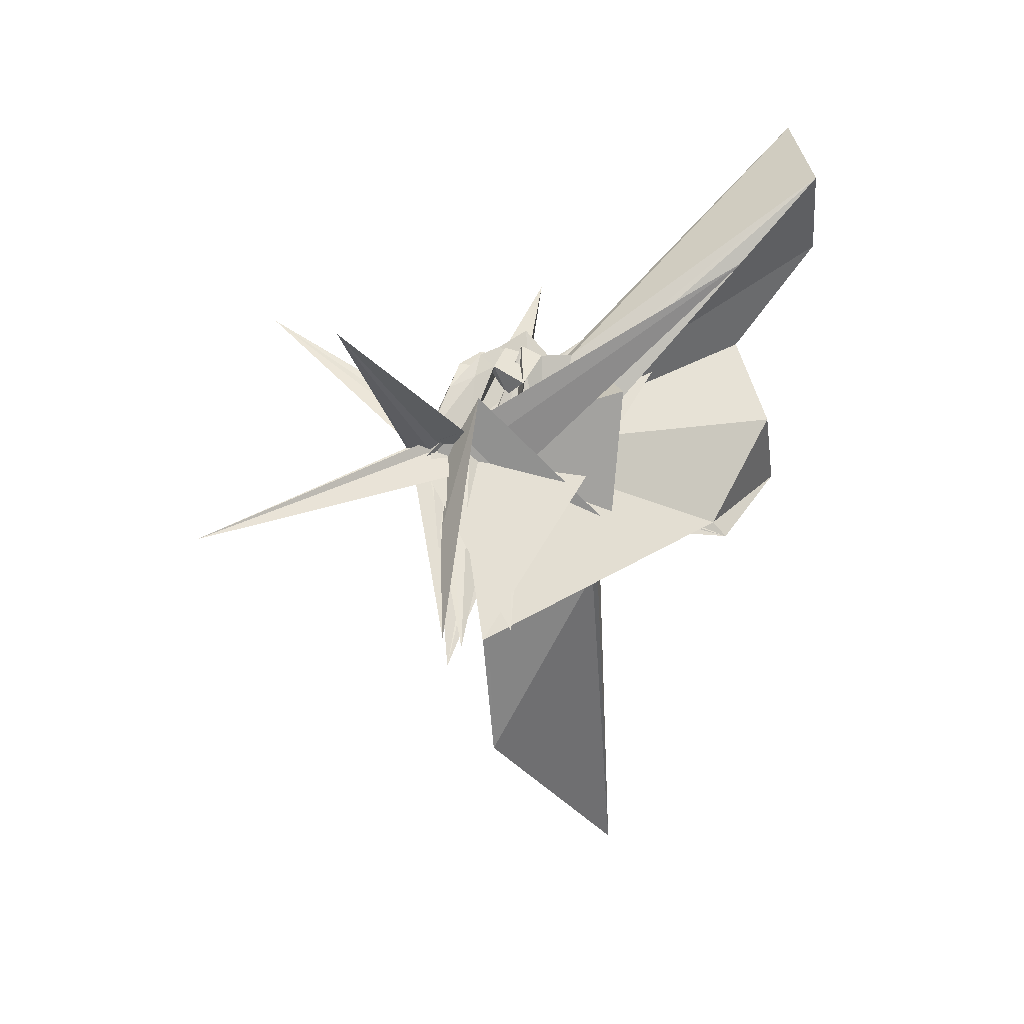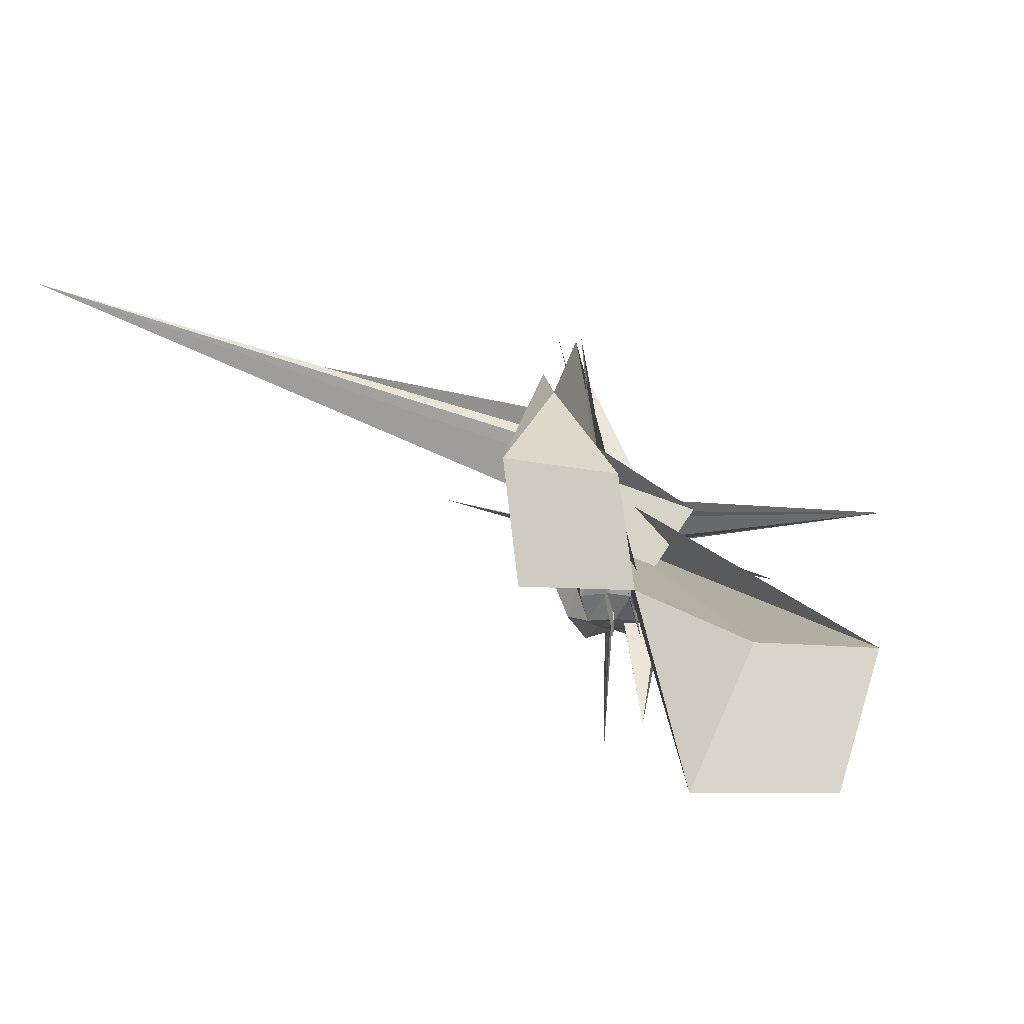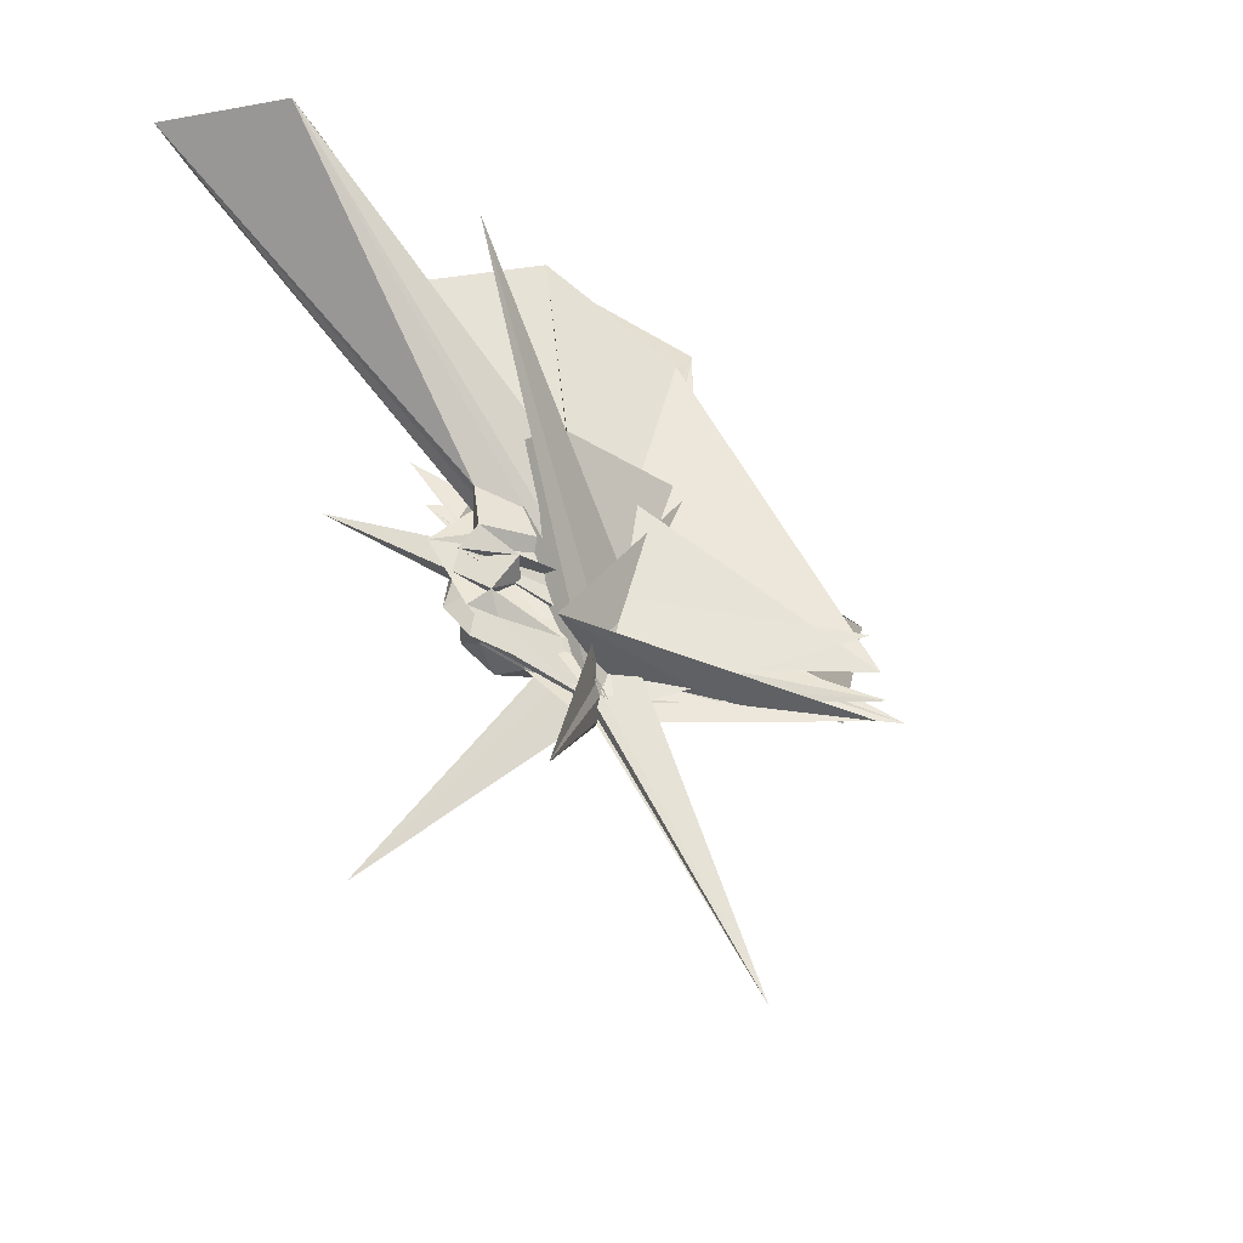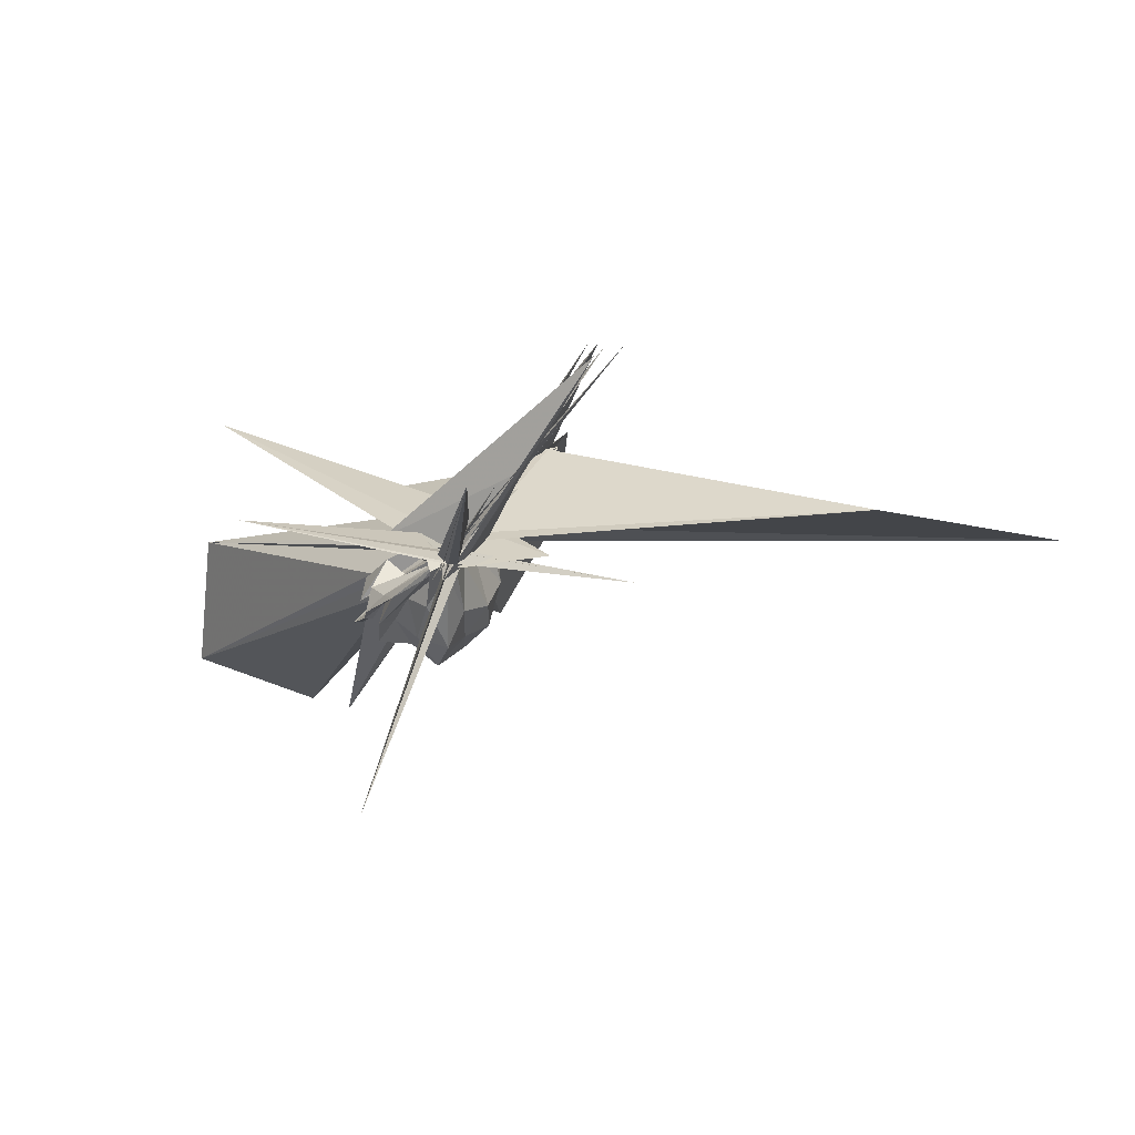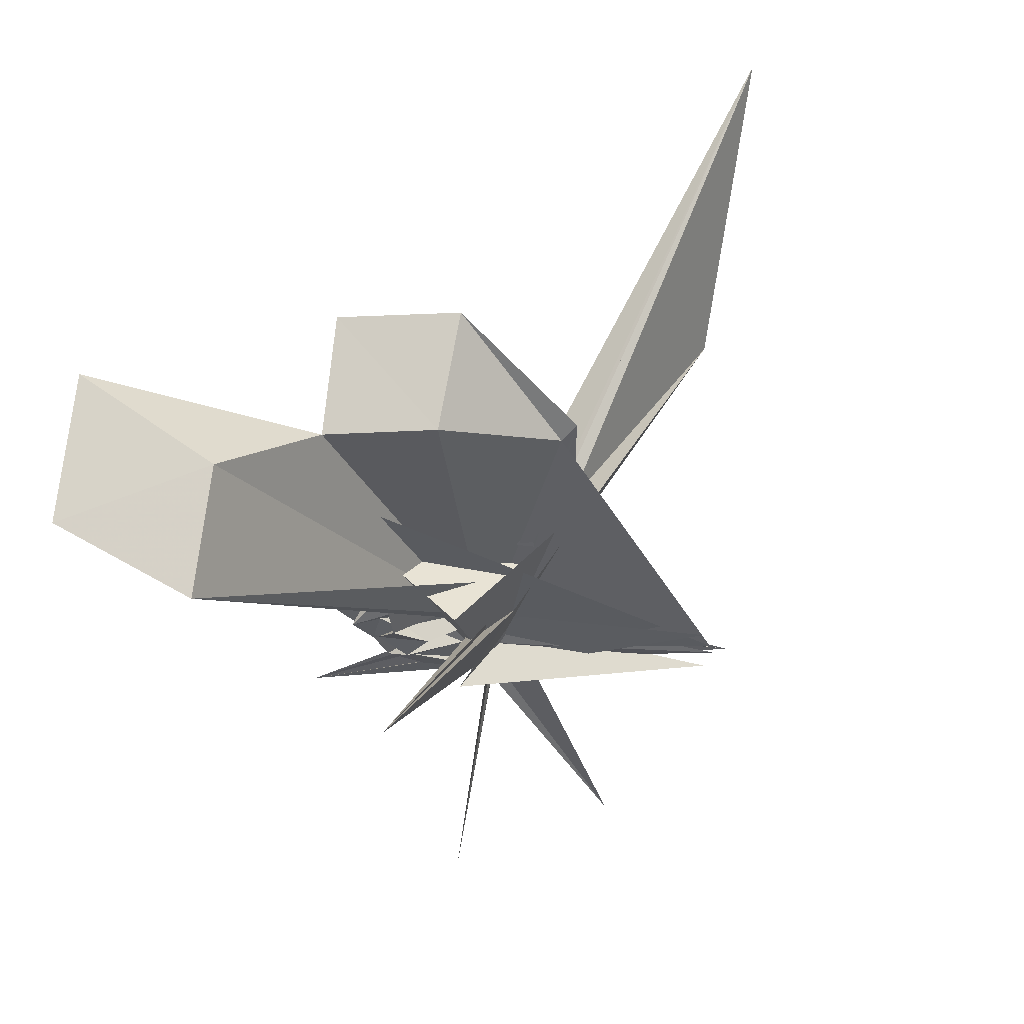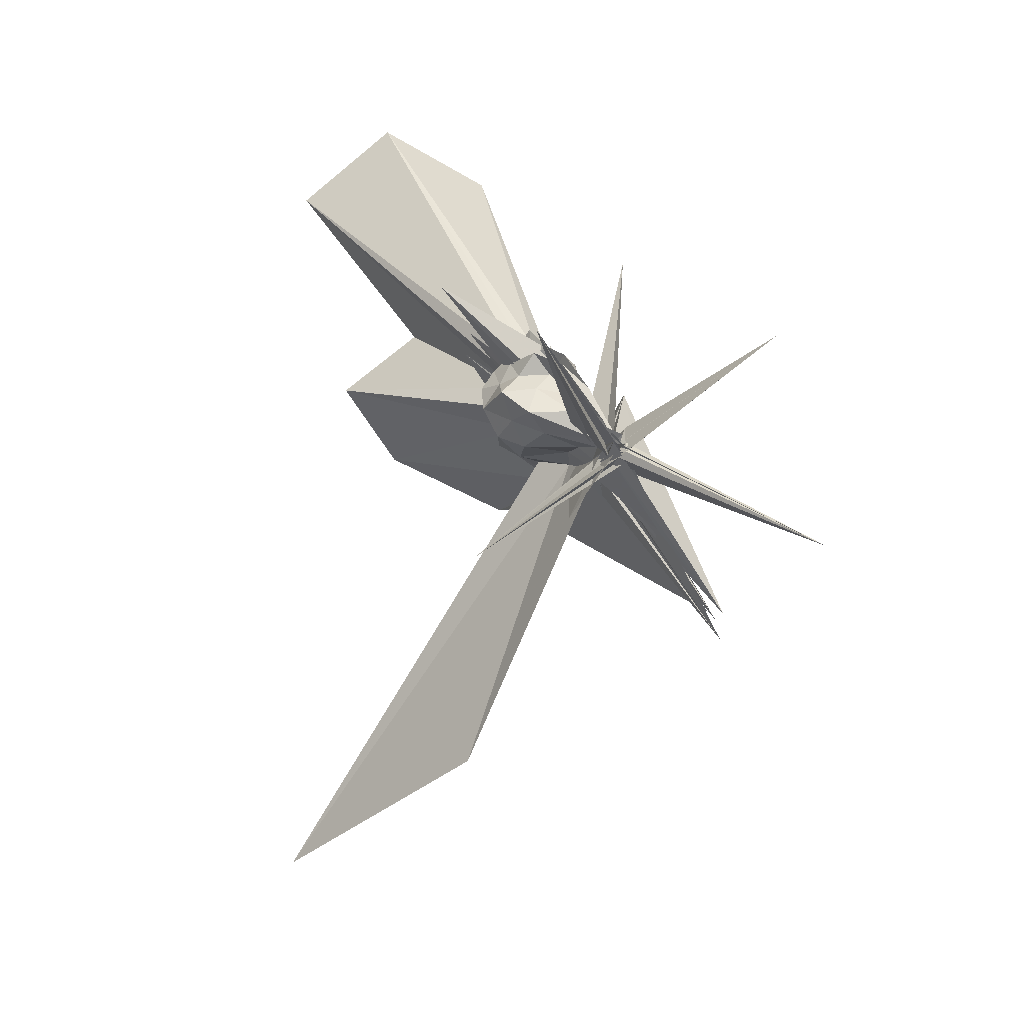
<metadata>
{"format":"obj","ext":"obj","renderer":"f3d","projection":"perspective","resolution":1024,"background":"white","views":[{"elev":5.8,"azim":-106.8,"up":"+Y"},{"elev":73.8,"azim":136.5,"up":"+Z"},{"elev":-25.0,"azim":-124.7,"up":"+Z"},{"elev":-73.6,"azim":-67.6,"up":"+Z"},{"elev":60.4,"azim":-123.6,"up":"+Z"},{"elev":7.1,"azim":160.3,"up":"+Y"}]}
</metadata>
<code>
v -0.01466 -0.121 -0.1111
v -0.3888 0.2318 -0.6311
v 0.2382 -0.009865 0.1723
v 0.1834 0.04078 0.199
v 0.1487 0.09621 0.2295
v 0.108 0.1217 0.173
v 0.0508 0.07098 0.1157
v 0.04634 0.1566 0.1996
v -0.0326 -0.2317 0.09425
v -0.03196 -0.1786 -0.1328
v 0.2714 0.1486 0.2492
v -0.0272 -0.152 -0.1121
v -0.1274 0.04977 0.3063
v -0.04722 -0.124 -0.3237
v -0.3699 -0.6244 -0.1225
v -0.006831 -0.1267 -0.1572
v -0.04666 -0.4075 0.3689
v -0.05118 -0.1611 -0.08207
v -0.03433 -0.3431 0.2509
v -0.01969 -0.2516 0.1945
v 0.1287 -0.1654 0.2072
v 0.1868 -0.07363 0.1898
v 0.2618 0.04561 0.1149
v 0.2101 0.09869 0.1468
v 0.1504 0.1563 0.1217
v 0.1183 0.23 0.07385
v 0.0834 0.131 0.07279
v 0.0244 0.1553 0.09477
v 0.06227 0.1842 0.04237
v 0.00149 -0.09741 -0.09313
v -0.02777 -0.0993 -0.2104
v -0.03347 -0.163 0.1067
v -0.04023 -0.3715 0.2983
v -0.03241 -0.2212 0.01796
v -0.03289 -0.149 -0.246
v -0.03478 -0.1315 -0.1294
v -0.05983 -0.3606 0.2679
v -0.01633 -0.3089 0.266
v 0.7751 -1.565 0.5833
v 0.06833 -0.1911 0.1206
v 0.1991 -0.1364 0.1291
v 0.2132 -0.04591 0.08925
v 0.2344 0.06465 0.0241
v 0.1863 0.1255 0.05967
v 0.1233 0.15 0.02515
v 0.09404 0.1814 -0.01862
v 0.03202 0.03817 -0.01278
v -0.01745 0.07363 0.0235
v -0.04548 -0.2128 -0.02105
v -0.4061 0.4332 0.5714
v 0.07919 -0.3375 -0.1754
v -0.02615 -0.0861 -0.2355
v -0.03564 -0.08174 -0.2563
v -0.02061 -0.114 -0.1807
v -0.01462 -0.1629 -0.05377
v -0.04027 -0.1944 0.04248
v -0.06221 -0.386 0.3123
v 0.3386 -1.126 0.03365
v 0.0006111 -0.1945 0.02747
v 0.156 -0.1666 0.05005
v 0.2425 -0.09794 0.0186
v 0.2809 -0.01172 0.04603
v 0.1949 0.09386 -0.04323
v 0.1526 0.165 -0.0621
v 0.07419 0.1157 -0.0295
v 0.06234 0.1589 -0.08907
v 0.01481 0.1244 -0.05921
v 0.3675 0.3654 0.2038
v -0.03543 -0.1559 -0.1858
v -0.01124 -0.1355 -0.3068
v -0.0308 -0.1818 -0.0763
v 0.2334 0.2136 0.3218
v -0.05511 -0.1237 -0.2679
v -0.04745 -0.1382 -0.2177
v -0.03119 -0.09683 -0.3541
v -0.03219 -0.1508 -0.2287
v -0.1132 0.03435 -0.1448
v -0.0166 -0.1956 -0.1571
v 0.02896 -0.1476 -0.03731
v 0.1763 -0.1256 -0.04068
v 0.2243 -0.04267 -0.06041
v 0.2645 0.04841 -0.07996
v 0.1088 0.09906 -0.08442
v 0.08972 0.1314 -0.1464
v 0.02468 0.06209 -0.1979
v 0.03156 0.09448 -0.1148
v -0.00254 -0.04856 -0.1376
v -0.3751 -0.6663 -0.2721
v -0.03695 -0.1704 -0.2477
v -0.03272 -0.1365 -0.0649
v -0.3711 -0.7186 -0.3127
v -0.04312 -0.1062 -0.2755
v -0.007772 -0.06499 -0.31
v -0.02879 -0.1094 -0.1506
v -0.0319 -0.1025 -0.2494
v -0.171 -0.3719 -0.2833
v -0.3743 -0.6379 -0.3276
v -0.0002017 -0.1589 -0.1714
v 0.02934 -0.1252 -0.1245
v 0.1437 -0.07756 -0.1284
v 0.2071 -0.008567 -0.1636
v 0.1649 0.05968 -0.1192
v 0.1598 -0.02254 0.2425
v 0.1067 0.03837 0.2584
v 0.5654 0.65 1.123
v 0.2961 0.8852 1.027
v -0.03362 0.7044 0.9761
v -0.01921 -0.1288 -0.03275
v -0.03974 -0.3161 0.2191
v -0.03507 -0.2743 0.1484
v 0.1165 0.1041 0.3102
v -0.0003181 -0.0961 -0.009935
v -0.03735 -0.3972 0.3261
v -0.05801 -0.3782 0.3469
v -0.03274 -0.3564 0.3311
v -0.03179 -0.2692 0.248
v 0.08082 -0.1024 0.2637
v 0.4799 -0.006102 0.9356
v 0.2607 0.18 0.8354
v 0.1971 0.4981 1.075
v -0.003146 -0.1525 -0.12
v -0.01686 -0.1459 -0.09485
v -0.03214 -0.1244 -0.1981
v -0.02082 -0.1867 -0.03132
v -0.01157 -0.1663 0.05058
v -0.00121 -0.4174 0.6975
v 0.2924 -0.2583 0.9808
v 0.09061 -0.05653 0.8756
v -7.72e-05 -0.1234 -0.07048
v 0.1829 0.1461 0.5488
v -0.3755 -0.6491 -0.2083
v 0.002747 -0.3724 0.6569
v 0.05615 0.03719 -0.14
v -0.001544 -0.03367 -0.2532
v -0.03338 -0.08084 -0.2781
v -0.01017 -0.09987 -0.287
v -0.0347 -0.1177 -0.2249
v 0.3672 0.2602 -0.663
v -0.02738 -0.1536 -0.1448
v -0.03989 -0.1069 -0.3297
v -0.0444 -0.122 -0.2595
v -0.006168 -0.204 -0.119
v -0.004108 -0.1331 -0.2867
v -0.001727 -0.09131 -0.3323
v -0.0005543 -0.1179 -0.2072
v 0.01487 -0.09119 -0.2235
v 0.07868 -0.006999 -0.198
v -0.02768 -0.143 -0.2702
v -0.04145 -0.1621 -0.3128
v -0.06586 -0.08882 -0.2402
v -0.05816 -0.1434 -0.2966
v -0.03006 -0.1606 -0.01213
v -0.3549 -0.3324 -1.025
v -0.05672 -0.09834 -0.2987
v -0.01186 -0.135 -0.244
v -0.03119 -0.1021 -0.3084
v -0.03402 -0.07113 -0.3256
v -0.01593 -0.1464 -0.2032
v 0.2971 -0.482 0.07991
v -0.02455 -0.1403 -0.3184
v -0.03866 -0.121 -0.3426
v -0.1001 -0.06437 -0.1856
f 3 23 4
f 4 23 24
f 4 24 5
f 5 24 25
f 5 25 6
f 6 25 26
f 6 26 7
f 7 26 27
f 7 27 8
f 8 27 28
f 8 28 9
f 9 28 29
f 9 29 10
f 10 29 30
f 10 30 11
f 11 30 31
f 11 31 12
f 12 31 32
f 12 32 13
f 13 32 33
f 13 33 14
f 14 33 34
f 14 34 15
f 15 34 35
f 15 35 16
f 16 35 36
f 16 36 17
f 17 36 37
f 17 37 18
f 18 37 38
f 18 38 19
f 19 38 39
f 19 39 20
f 20 39 40
f 20 40 21
f 21 40 41
f 21 41 22
f 22 41 42
f 22 42 3
f 3 42 23
f 23 43 24
f 24 43 44
f 24 44 25
f 25 44 45
f 25 45 26
f 26 45 46
f 26 46 27
f 27 46 47
f 27 47 28
f 28 47 48
f 28 48 29
f 29 48 49
f 29 49 30
f 30 49 50
f 30 50 31
f 31 50 51
f 31 51 32
f 32 51 52
f 32 52 33
f 33 52 53
f 33 53 34
f 34 53 54
f 34 54 35
f 35 54 55
f 35 55 36
f 36 55 56
f 36 56 37
f 37 56 57
f 37 57 38
f 38 57 58
f 38 58 39
f 39 58 59
f 39 59 40
f 40 59 60
f 40 60 41
f 41 60 61
f 41 61 42
f 42 61 62
f 42 62 23
f 23 62 43
f 43 63 44
f 44 63 64
f 44 64 45
f 45 64 65
f 45 65 46
f 46 65 66
f 46 66 47
f 47 66 67
f 47 67 48
f 48 67 68
f 48 68 49
f 49 68 69
f 49 69 50
f 50 69 70
f 50 70 51
f 51 70 71
f 51 71 52
f 52 71 72
f 52 72 53
f 53 72 73
f 53 73 54
f 54 73 74
f 54 74 55
f 55 74 75
f 55 75 56
f 56 75 76
f 56 76 57
f 57 76 77
f 57 77 58
f 58 77 78
f 58 78 59
f 59 78 79
f 59 79 60
f 60 79 80
f 60 80 61
f 61 80 81
f 61 81 62
f 62 81 82
f 62 82 43
f 43 82 63
f 63 83 64
f 64 83 84
f 64 84 65
f 65 84 85
f 65 85 66
f 66 85 86
f 66 86 67
f 67 86 87
f 67 87 68
f 68 87 88
f 68 88 69
f 69 88 89
f 69 89 70
f 70 89 90
f 70 90 71
f 71 90 91
f 71 91 72
f 72 91 92
f 72 92 73
f 73 92 93
f 73 93 74
f 74 93 94
f 74 94 75
f 75 94 95
f 75 95 76
f 76 95 96
f 76 96 77
f 77 96 97
f 77 97 78
f 78 97 98
f 78 98 79
f 79 98 99
f 79 99 80
f 80 99 100
f 80 100 81
f 81 100 101
f 81 101 82
f 82 101 102
f 82 102 63
f 63 102 83
f 103 104 118
f 104 119 118
f 104 105 119
f 105 120 119
f 105 106 120
f 106 107 120
f 107 121 120
f 107 108 121
f 108 122 121
f 108 109 122
f 109 110 122
f 110 123 122
f 110 111 123
f 111 124 123
f 111 112 124
f 112 113 124
f 113 125 124
f 113 114 125
f 114 126 125
f 114 115 126
f 115 116 126
f 116 127 126
f 116 117 127
f 117 118 127
f 117 103 118
f 118 119 128
f 119 129 128
f 119 120 129
f 120 121 129
f 121 130 129
f 121 122 130
f 122 123 130
f 123 131 130
f 123 124 131
f 124 125 131
f 125 132 131
f 125 126 132
f 126 127 132
f 127 128 132
f 127 118 128
f 133 148 134
f 134 148 149
f 134 149 135
f 135 149 150
f 135 150 136
f 136 150 137
f 137 150 151
f 137 151 138
f 138 151 152
f 138 152 139
f 139 152 140
f 140 152 153
f 140 153 141
f 141 153 154
f 141 154 142
f 142 154 143
f 143 154 155
f 143 155 144
f 144 155 156
f 144 156 145
f 145 156 146
f 146 156 157
f 146 157 147
f 147 157 148
f 147 148 133
f 148 158 149
f 149 158 159
f 149 159 150
f 150 159 151
f 151 159 160
f 151 160 152
f 152 160 153
f 153 160 161
f 153 161 154
f 154 161 155
f 155 161 162
f 155 162 156
f 156 162 157
f 157 162 158
f 157 158 148
f 3 4 103
f 103 4 104
f 4 5 104
f 104 5 105
f 5 6 105
f 105 6 106
f 6 7 106
f 7 8 106
f 106 8 107
f 8 9 107
f 107 9 108
f 9 10 108
f 108 10 109
f 10 11 109
f 11 12 109
f 109 12 110
f 12 13 110
f 110 13 111
f 13 14 111
f 111 14 112
f 14 15 112
f 15 16 112
f 112 16 113
f 16 17 113
f 113 17 114
f 17 18 114
f 114 18 115
f 18 19 115
f 19 20 115
f 115 20 116
f 20 21 116
f 116 21 117
f 21 22 117
f 117 22 103
f 22 3 103
f 83 133 84
f 84 133 134
f 84 134 85
f 85 134 135
f 85 135 86
f 86 135 136
f 86 136 87
f 87 136 88
f 88 136 137
f 88 137 89
f 89 137 138
f 89 138 90
f 90 138 139
f 90 139 91
f 91 139 92
f 92 139 140
f 92 140 93
f 93 140 141
f 93 141 94
f 94 141 142
f 94 142 95
f 95 142 96
f 96 142 143
f 96 143 97
f 97 143 144
f 97 144 98
f 98 144 145
f 98 145 99
f 99 145 100
f 100 145 146
f 100 146 101
f 101 146 147
f 101 147 102
f 102 147 133
f 102 133 83
f 128 129 1
f 129 130 1
f 130 131 1
f 131 132 1
f 132 128 1
f 159 158 2
f 160 159 2
f 161 160 2
f 162 161 2
f 158 162 2

</code>
